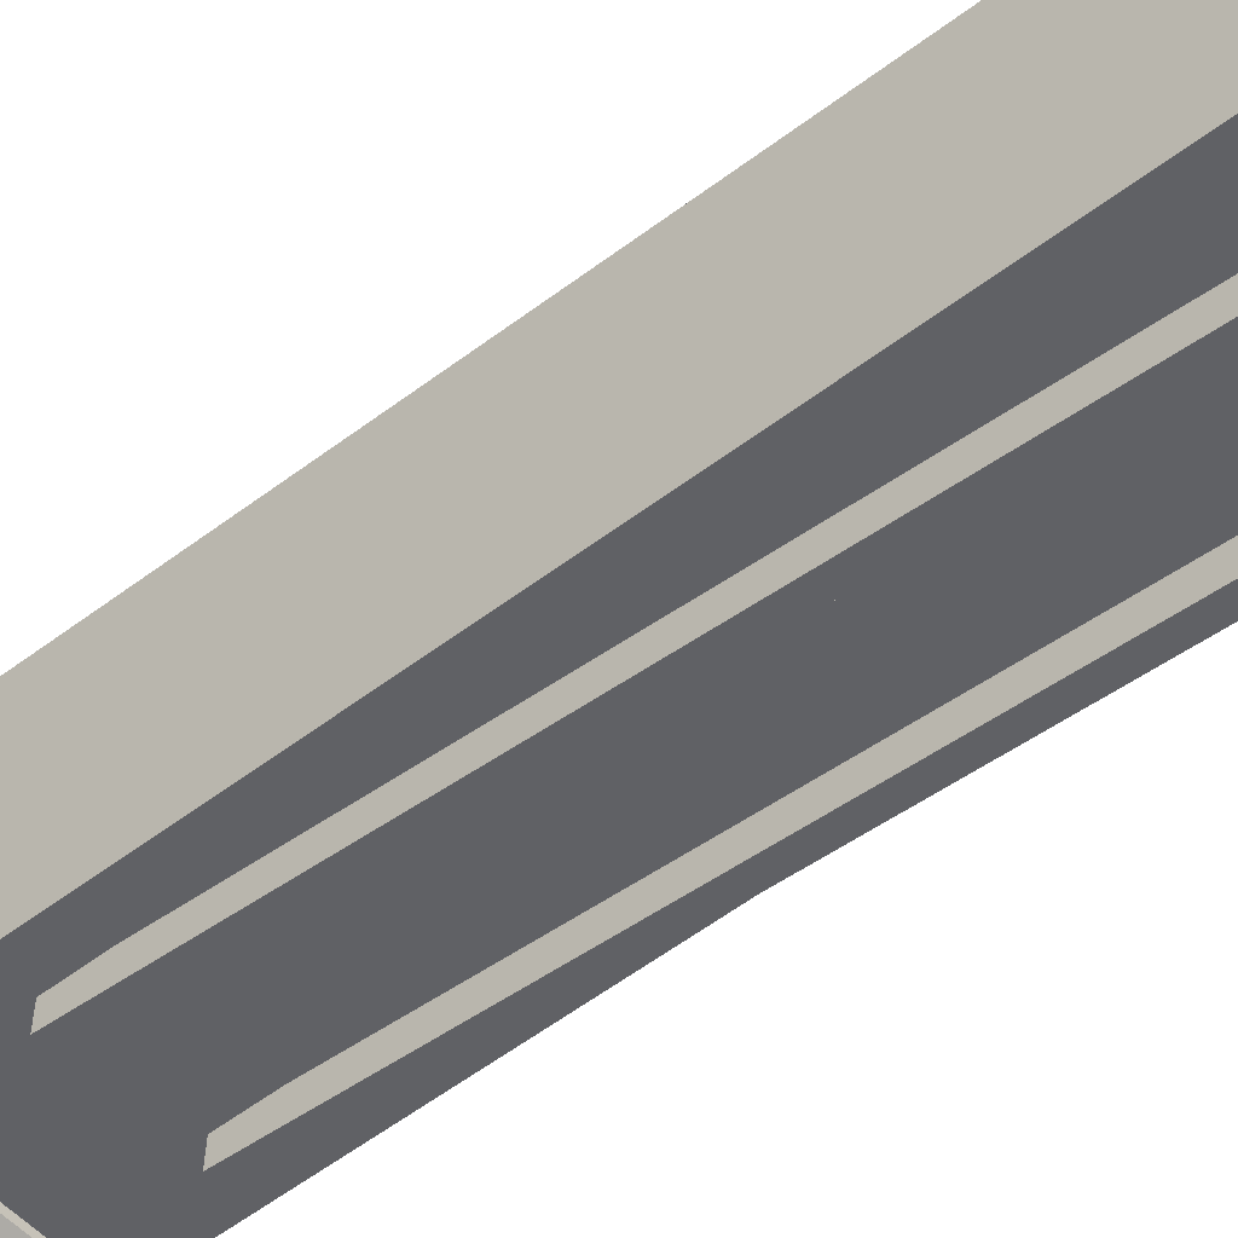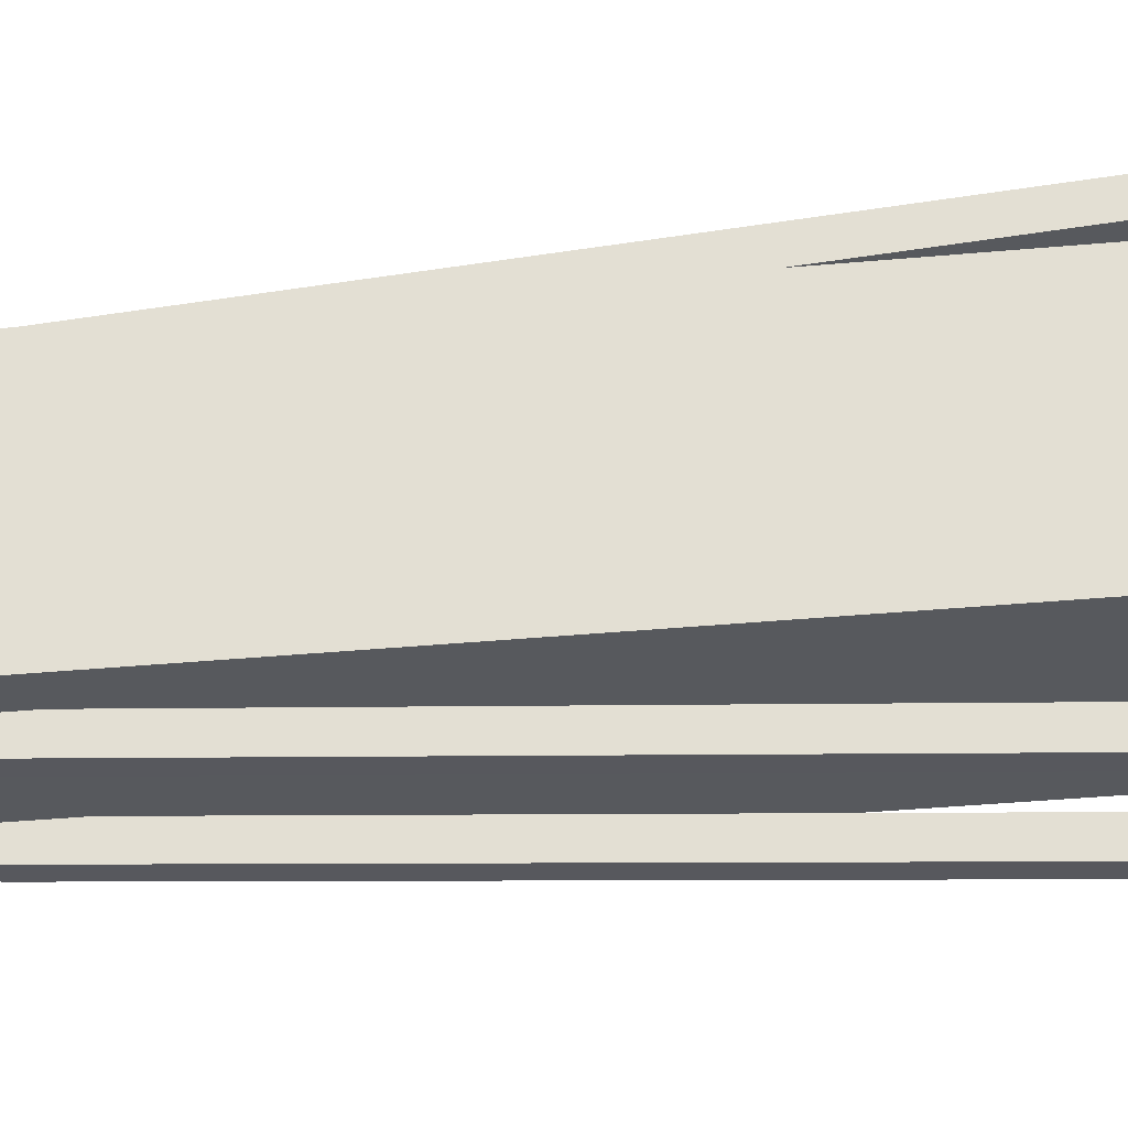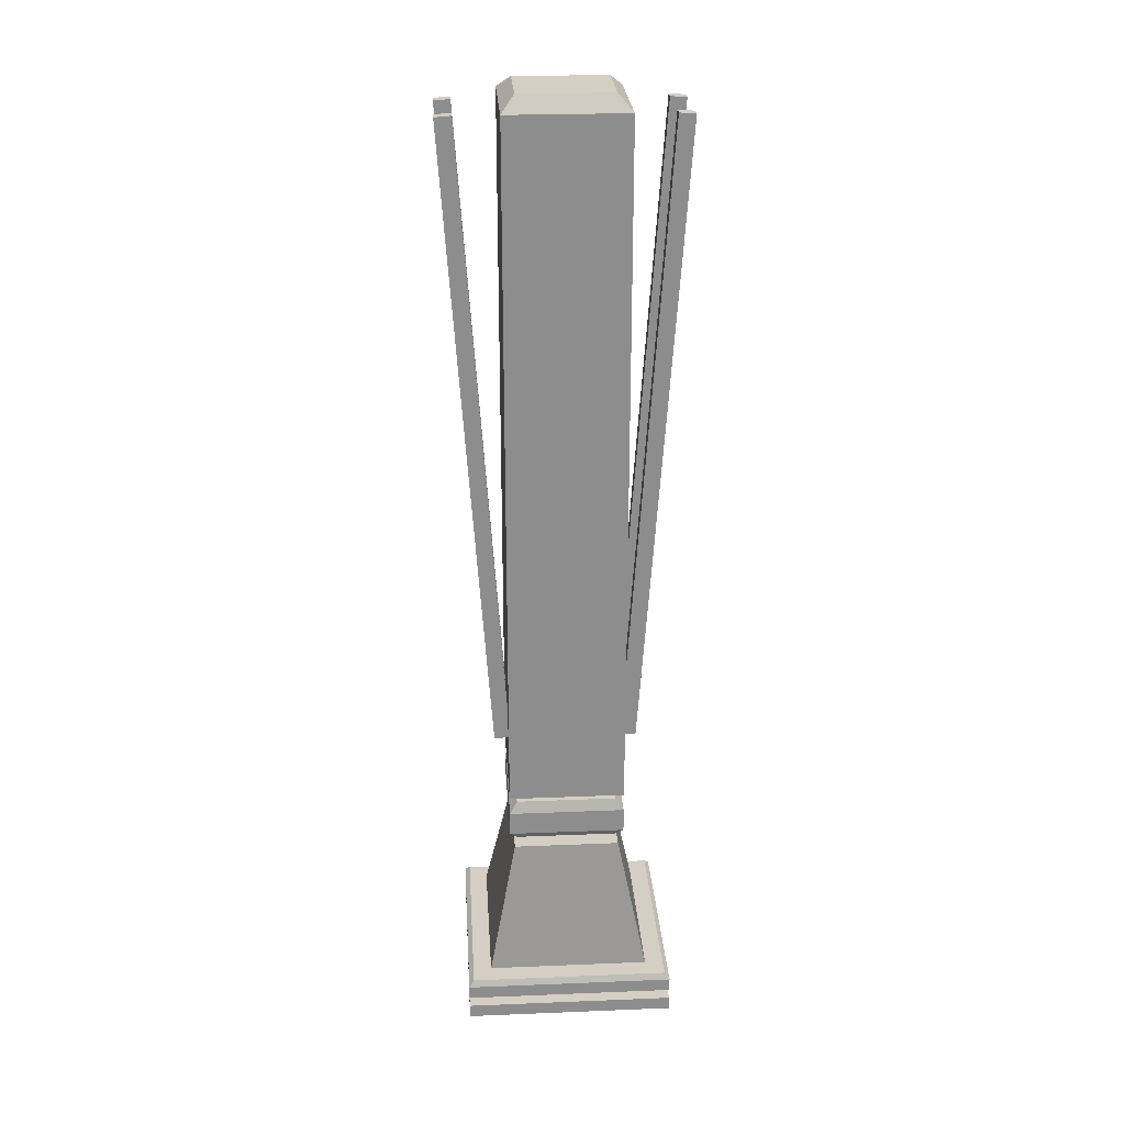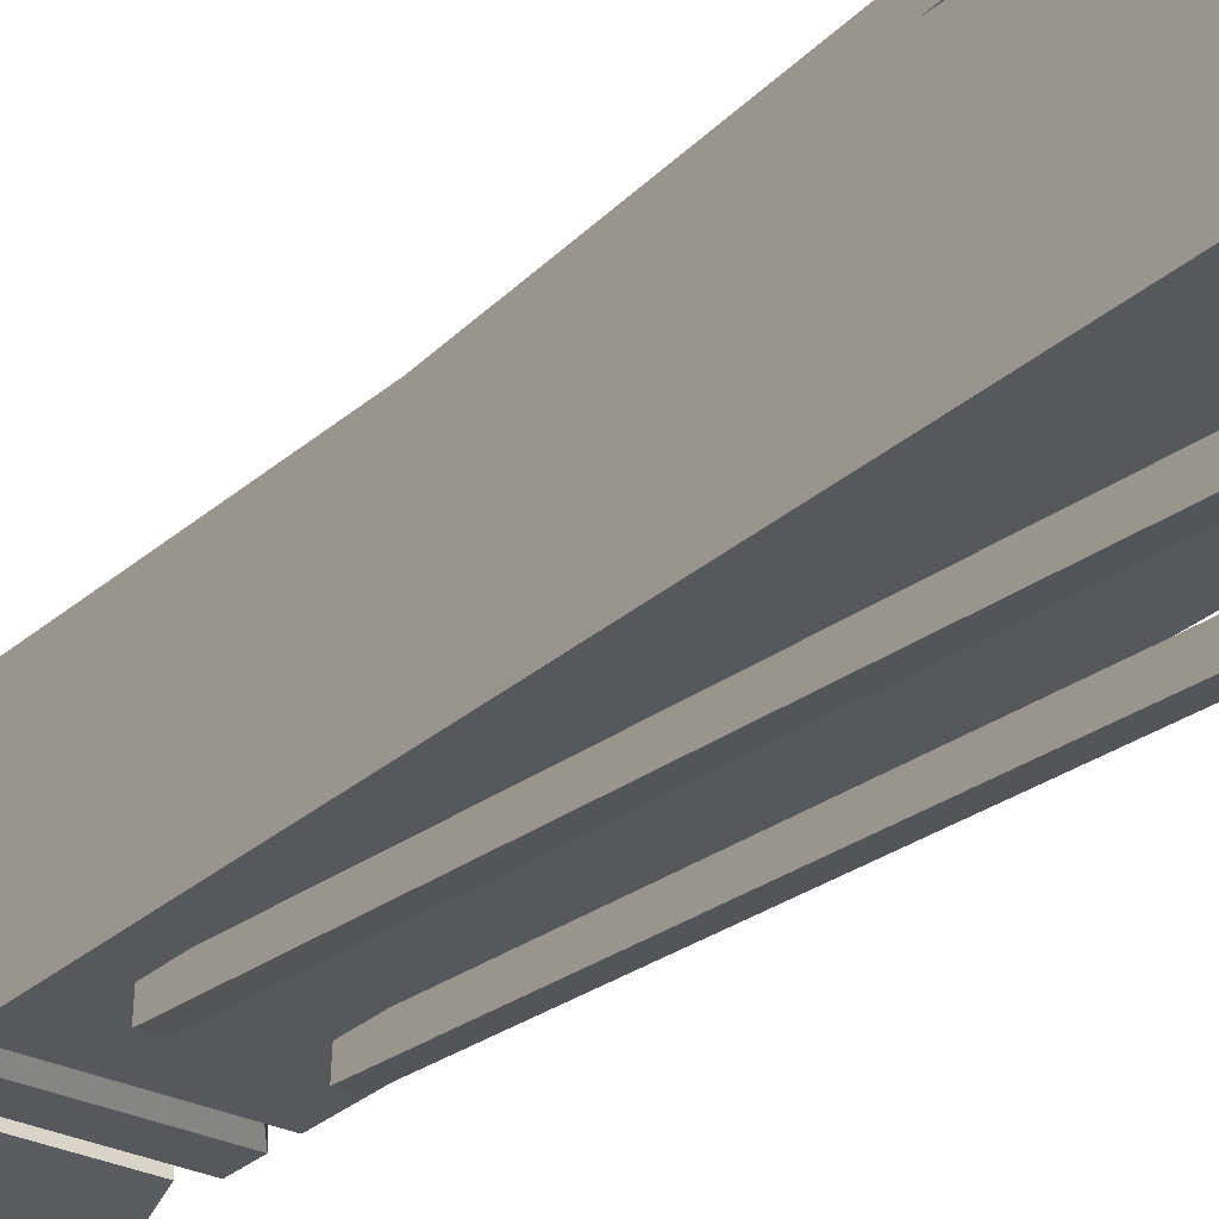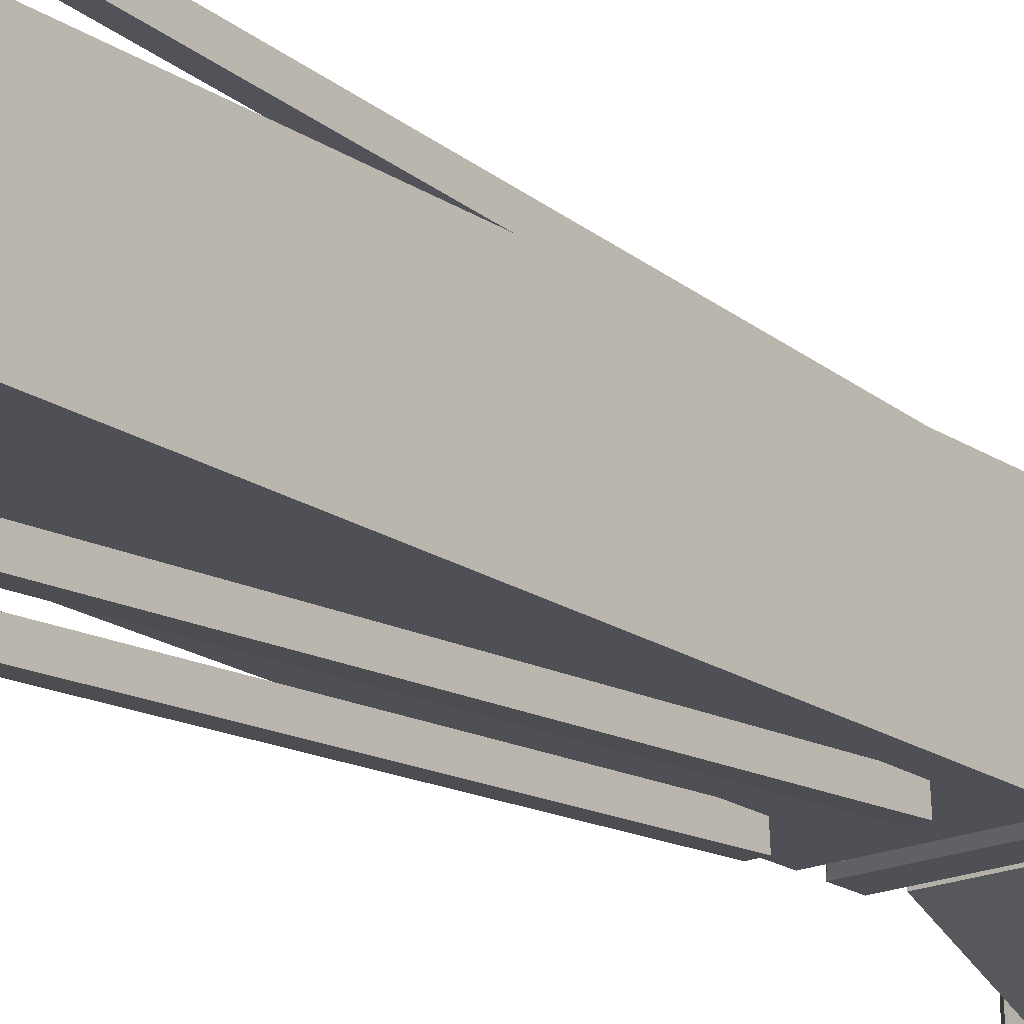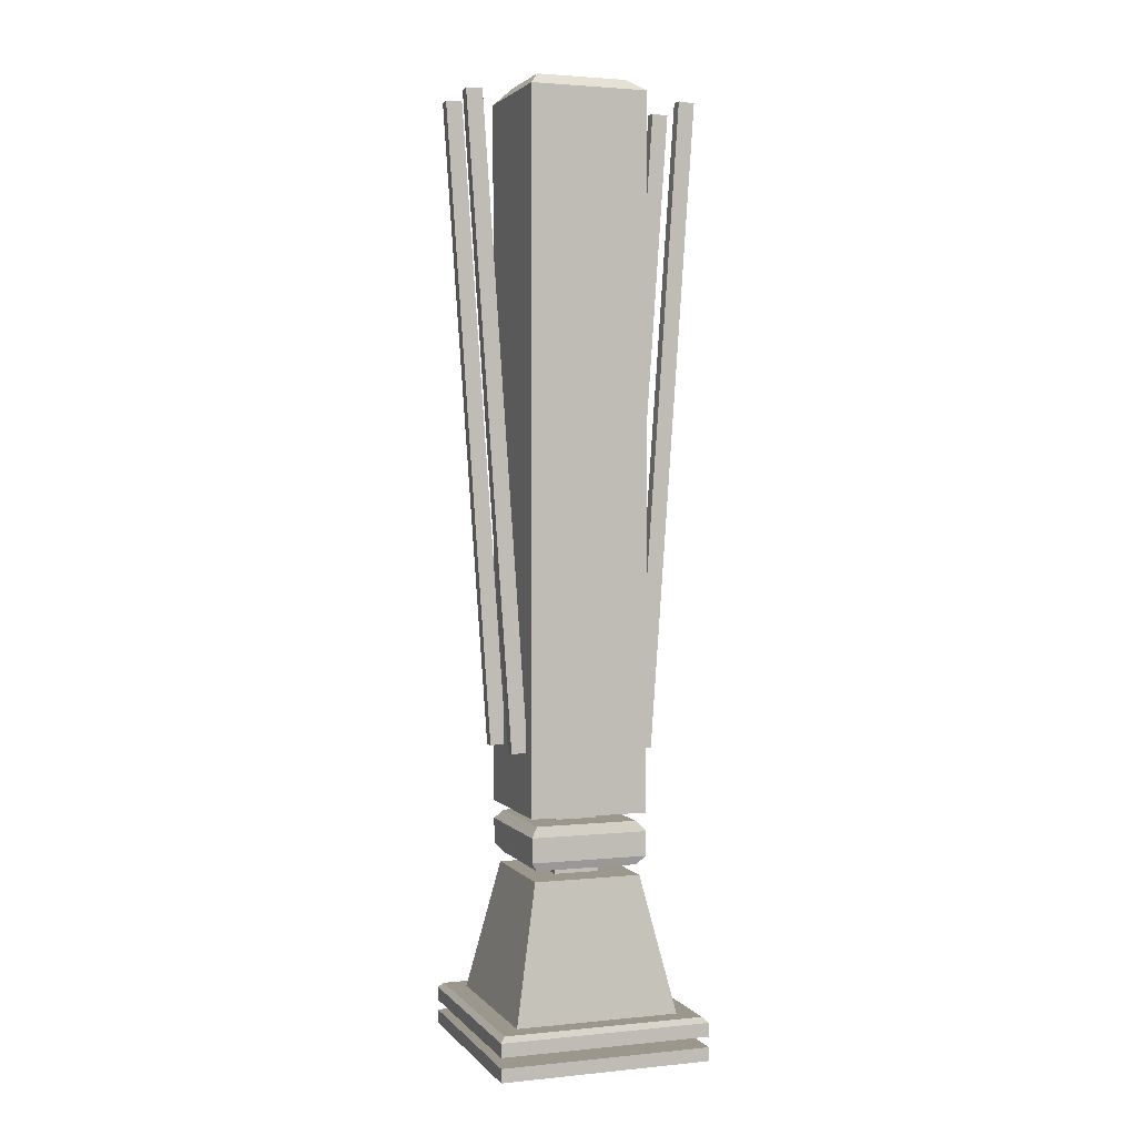
<metadata>
{"format":"obj","ext":"obj","renderer":"f3d","projection":"perspective","resolution":1024,"background":"white","views":[{"elev":-49.9,"azim":130.8,"up":"+Z"},{"elev":-29.5,"azim":98.3,"up":"+Z"},{"elev":25.6,"azim":-93.7,"up":"+Y"},{"elev":-27.7,"azim":143.6,"up":"+Z"},{"elev":-19.4,"azim":-141.1,"up":"+Z"},{"elev":2.6,"azim":-109.5,"up":"+Y"}]}
</metadata>
<code>
o Mesh
o Man Sculpt Body 01
o Mesh (2)
v -0.4133 0 -0.3995
v -0.4133 0 0.3995
v 0.4133 0 -0.3995
v 0.4133 0 0.3995
v -0.3194 0.1609 0.3101
v -0.3194 0.1609 -0.3101
v 0.3194 0.1609 0.3101
v 0.3194 0.1609 -0.3101
v -0.2108 0.6645 0.2046
v -0.2108 0.6645 -0.2046
v 0.2108 0.6645 0.2046
v 0.2108 0.6645 -0.2046
v -0.08885 0.6645 0.08779
v -0.08885 0.6645 -0.08779
v 0.08885 0.6645 0.08779
v 0.08885 0.6645 -0.08779
v -0.4133 0.1421 0.3995
v -0.3935 0.1609 0.3807
v -0.4133 0.1421 -0.3995
v -0.3935 0.1609 -0.3807
v 0.4133 0.1421 0.3995
v 0.3935 0.1609 0.3807
v 0.3935 0.1609 -0.3807
v 0.4133 0.1421 -0.3995
v 0.4133 0.09074 0.3995
v 0.4133 0.0514 0.3995
v 0.4133 0.0514 -0.3995
v 0.4133 0.09074 -0.3995
v -0.4133 0.0514 -0.3995
v -0.4133 0.09074 -0.3995
v -0.4133 0.09074 0.3995
v -0.4133 0.0514 0.3995
v 0.2817 0.09074 0.2732
v 0.2817 0.0514 0.2732
v 0.2817 0.0514 -0.2732
v 0.2817 0.09074 -0.2732
v -0.2817 0.0514 -0.2732
v -0.2817 0.09074 -0.2732
v -0.2817 0.09074 0.2732
v -0.2817 0.0514 0.2732
v 0.08885 0.7027 0.08779
v 0.08885 0.7027 -0.08779
v -0.08885 0.7027 -0.08779
v -0.08885 0.7027 0.08779
v 0.2303 0.9 0.2232
v 0.2303 0.9 -0.2232
v -0.2303 0.9 -0.2232
v -0.2303 0.9 0.2232
v 0.08098 0.8666 0.07848
v 0.08098 0.9 0.07848
v 0.08098 0.9 -0.07848
v 0.08098 0.8666 -0.07848
v -0.08098 0.9 -0.07848
v -0.08098 0.8666 -0.07848
v -0.08098 0.9 0.07848
v -0.08098 0.8666 0.07848
v 0.1997 0.7027 0.194
v 0.2303 0.7384 0.2232
v 0.1997 0.7027 -0.194
v 0.2303 0.7384 -0.2232
v -0.1997 0.7027 -0.194
v -0.2303 0.7384 -0.2232
v -0.1997 0.7027 0.194
v -0.2303 0.7384 0.2232
v 0.2 0.8666 0.1938
v 0.2303 0.8309 0.2232
v 0.2303 0.8309 -0.2232
v 0.2 0.8666 -0.1938
v -0.2303 0.8309 -0.2232
v -0.2 0.8666 -0.1938
v -0.2303 0.8309 0.2232
v -0.2 0.8666 0.1938
v 0.2303 3.555 0.2232
v 0.1453 3.606 0.1725
v 0.2303 3.555 -0.2232
v 0.1453 3.606 -0.1725
v -0.2303 3.555 -0.2232
v -0.1453 3.606 -0.1725
v -0.2303 3.555 0.2232
v -0.1453 3.606 0.1725
v -0.157 1.131 -0.2765
v -0.157 1.135 -0.2154
v -0.157 3.539 -0.3835
v -0.157 3.535 -0.4446
v -0.1129 1.131 -0.2765
v -0.1129 1.135 -0.2154
v -0.1129 3.539 -0.3835
v -0.1129 3.535 -0.4446
v 0.1029 1.131 -0.2765
v 0.1029 1.135 -0.2154
v 0.1029 3.539 -0.3835
v 0.1029 3.535 -0.4446
v 0.147 1.131 -0.2765
v 0.147 1.135 -0.2154
v 0.147 3.539 -0.3835
v 0.147 3.535 -0.4446
v 0.147 1.131 0.2715
v 0.147 1.135 0.2104
v 0.147 3.539 0.3785
v 0.147 3.535 0.4396
v 0.1029 1.131 0.2715
v 0.1029 1.135 0.2104
v 0.1029 3.539 0.3785
v 0.1029 3.535 0.4396
v -0.1129 1.131 0.2715
v -0.1129 1.135 0.2104
v -0.1129 3.539 0.3785
v -0.1129 3.535 0.4396
v -0.157 1.131 0.2715
v -0.157 1.135 0.2104
v -0.157 3.539 0.3785
v -0.157 3.535 0.4396
g Default
f 20 6 8 23
f 23 8 7 22
f 22 7 5 18
f 18 5 6 20
f 7 8 12 11
f 8 6 10 12
f 6 5 9 10
f 5 7 11 9
f 11 12 16 15
f 12 10 14 16
f 10 9 13 14
f 9 11 15 13
f 19 17 18 20
f 17 21 22 18
f 20 23 24 19
f 23 22 21 24
f 1 2 32 29
f 30 31 17 19
f 2 4 26 32
f 31 25 21 17
f 3 1 29 27
f 28 30 19 24
f 4 3 27 26
f 25 28 24 21
f 39 38 37 40
f 33 39 40 34
f 38 36 35 37
f 36 33 34 35
f 29 32 40 37
f 32 26 34 40
f 26 27 35 34
f 27 29 37 35
f 31 30 38 39
f 30 28 36 38
f 28 25 33 36
f 25 31 39 33
f 13 15 41 44
f 14 13 44 43
f 16 14 43 42
f 15 16 42 41
f 80 74 76 78
f 73 79 48 45
f 75 73 45 46
f 77 75 46 47
f 65 49 56 72
f 72 56 54 70
f 70 54 52 68
f 68 52 49 65
f 79 77 47 48
f 64 58 66 71
f 62 64 71 69
f 60 62 69 67
f 58 60 67 66
f 49 52 51 50
f 52 54 53 51
f 54 56 55 53
f 56 49 50 55
f 48 47 53 55
f 47 46 51 53
f 46 45 50 51
f 45 48 55 50
f 44 63 61 43
f 43 61 59 42
f 42 59 57 41
f 41 57 63 44
f 58 64 63 57
f 60 58 57 59
f 62 60 59 61
f 64 62 61 63
f 66 67 68 65
f 67 69 70 68
f 69 71 72 70
f 71 66 65 72
f 80 78 77 79
f 78 76 75 77
f 76 74 73 75
f 74 80 79 73
f 81 82 83 84
f 85 86 82 81
f 86 87 83 82
f 87 88 84 83
f 88 85 81 84
f 85 88 87 86
f 89 90 91 92
f 93 94 90 89
f 94 95 91 90
f 95 96 92 91
f 96 93 89 92
f 93 96 95 94
f 97 98 99 100
f 101 102 98 97
f 102 103 99 98
f 103 104 100 99
f 104 101 97 100
f 101 104 103 102
f 105 106 107 108
f 109 110 106 105
f 110 111 107 106
f 111 112 108 107
f 112 109 105 108
f 109 112 111 110

</code>
